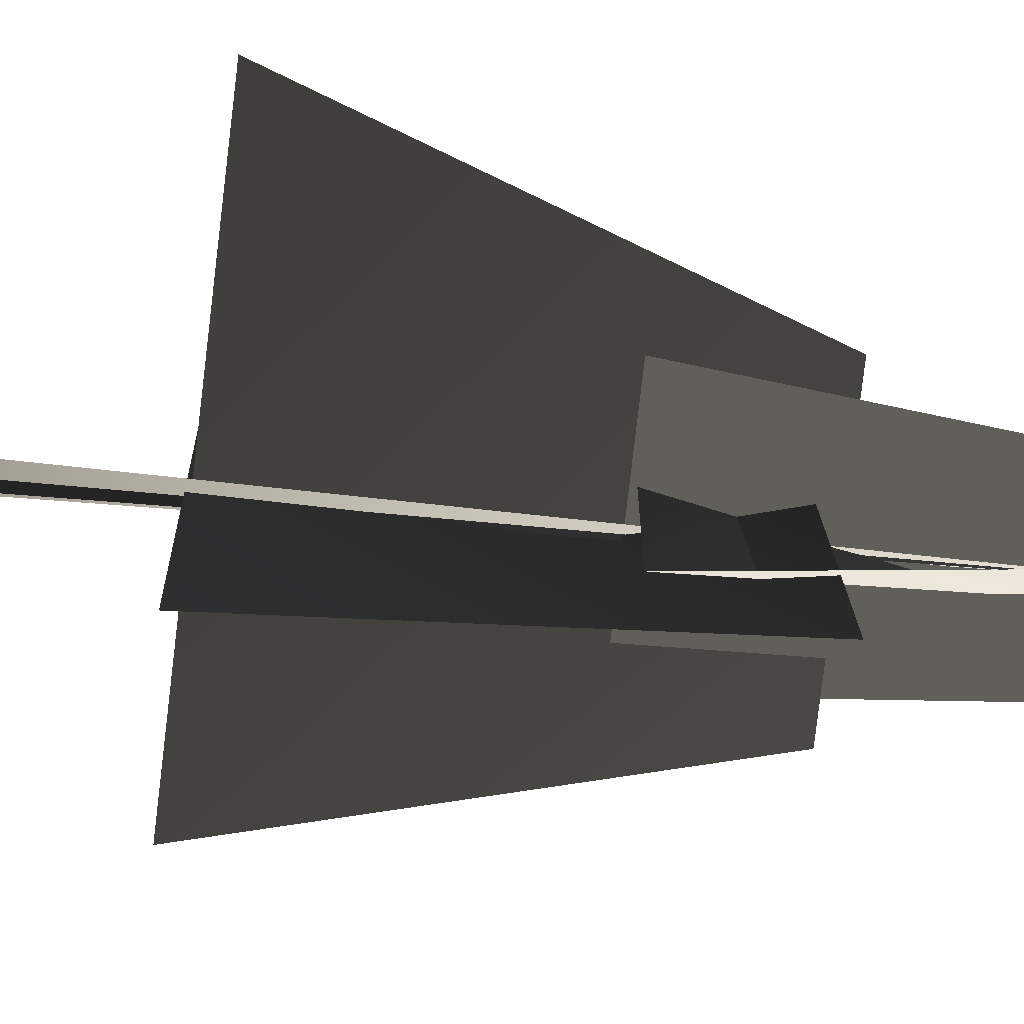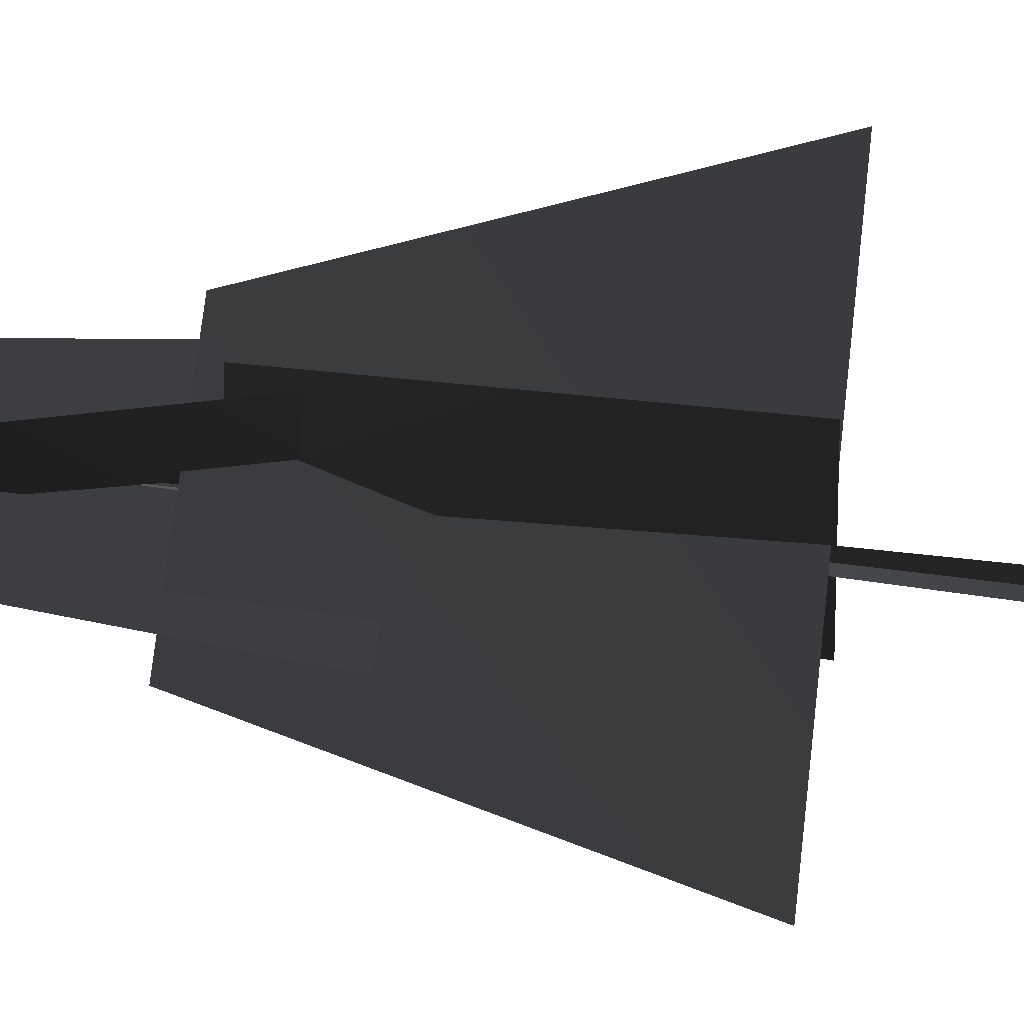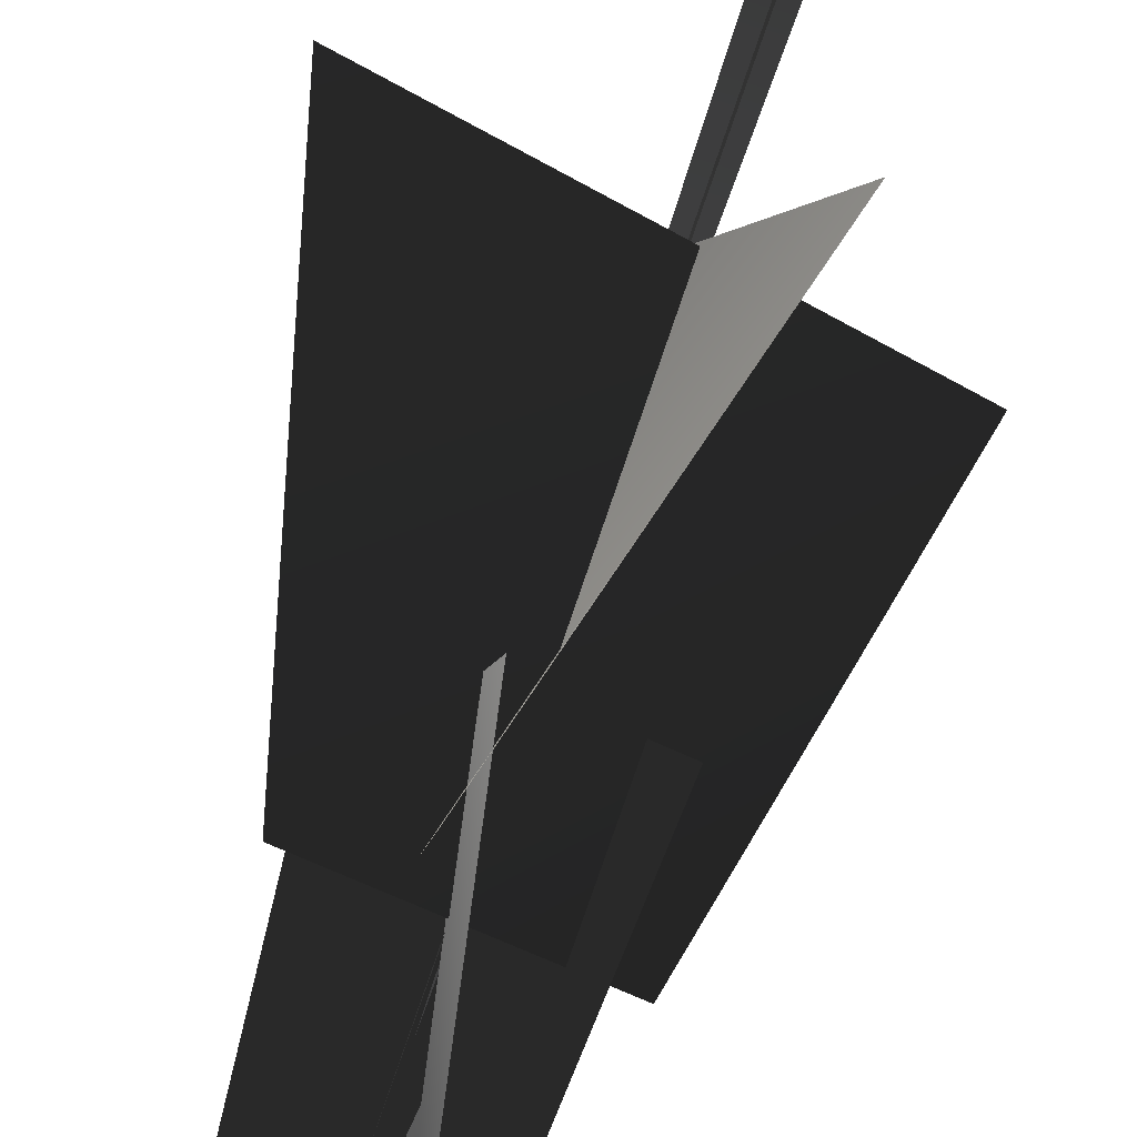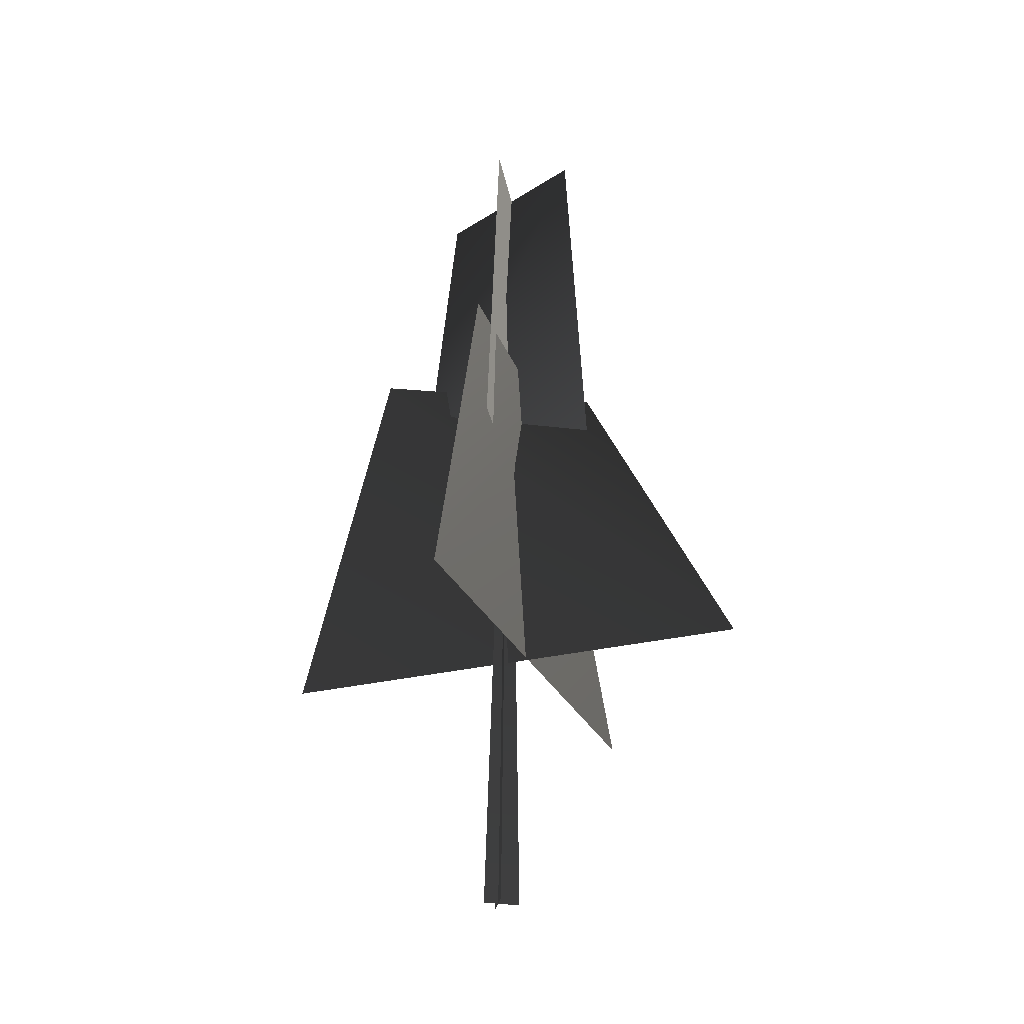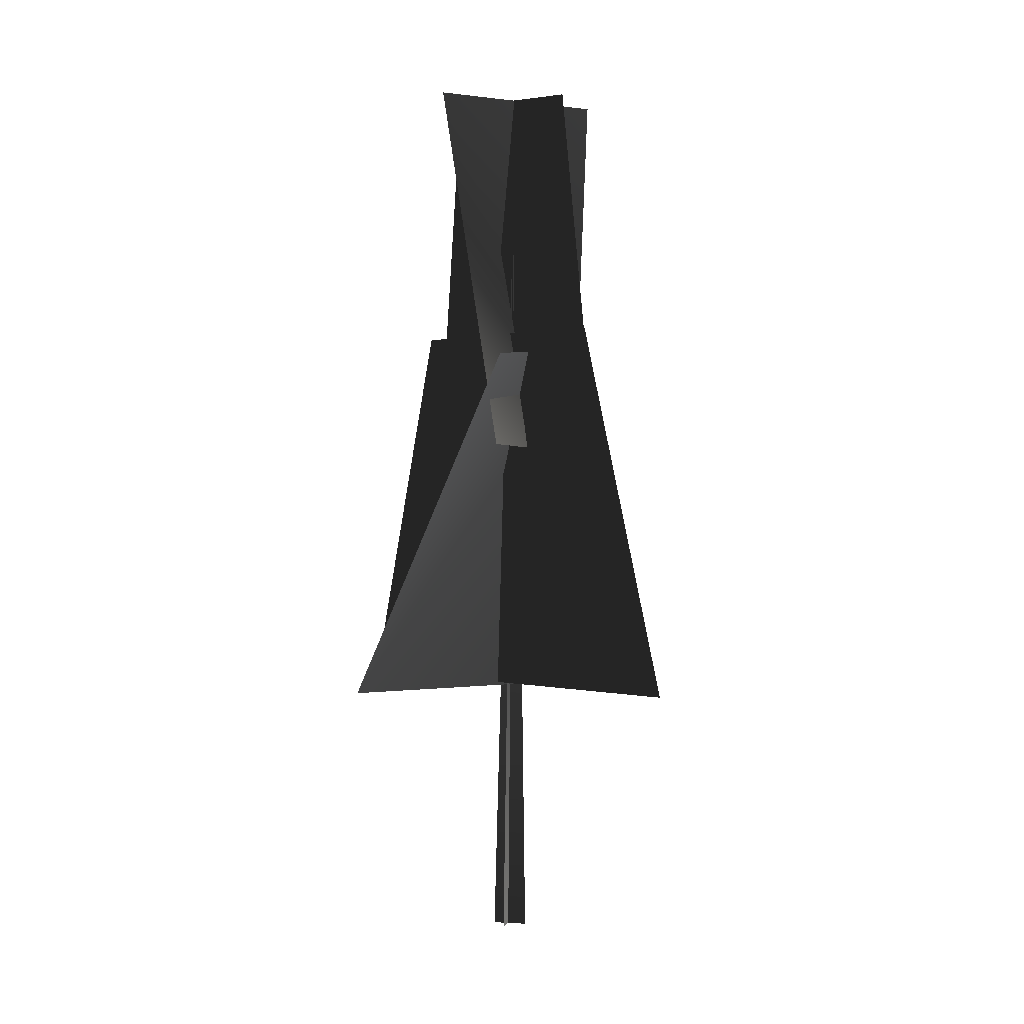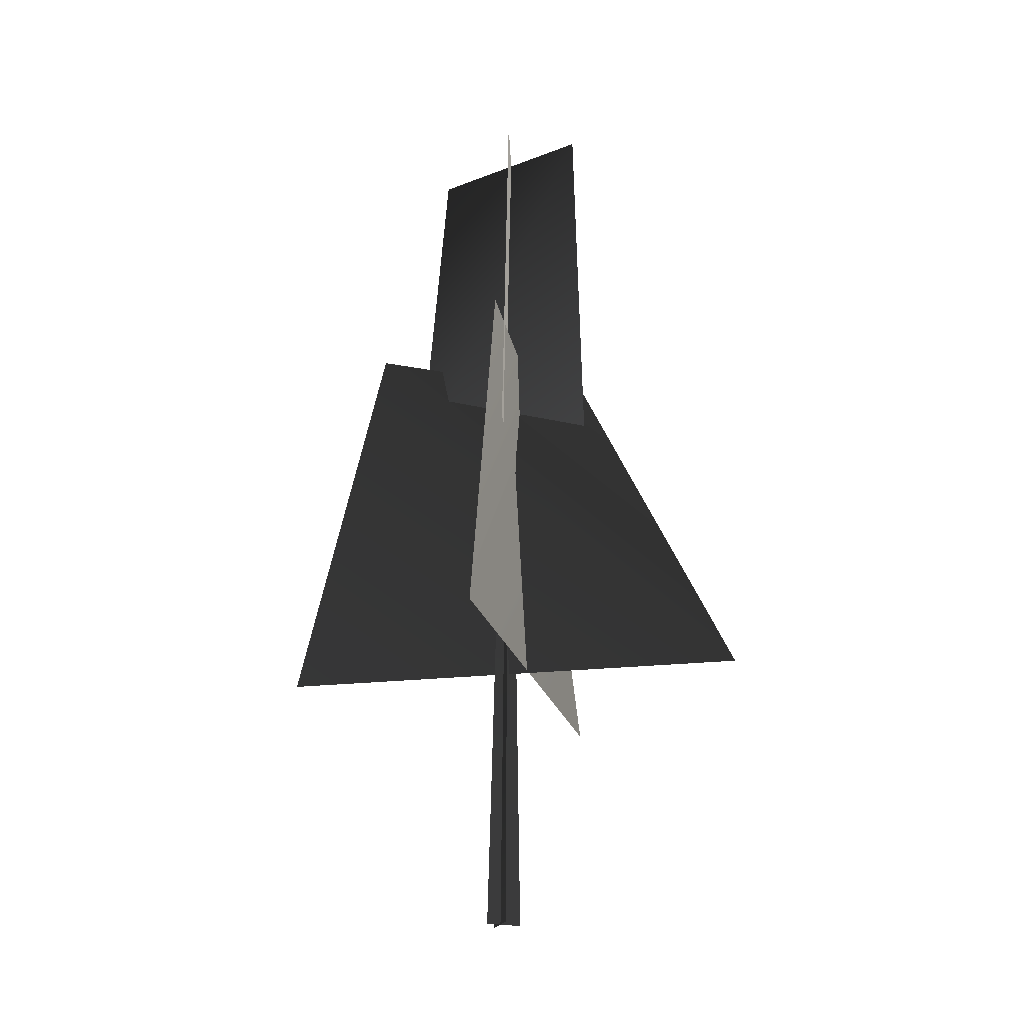
<metadata>
{"format":"obj","ext":"obj","renderer":"f3d","projection":"perspective","resolution":1024,"background":"white","views":[{"elev":-50.0,"azim":82.0,"up":"+Z"},{"elev":48.9,"azim":-82.6,"up":"+Z"},{"elev":76.7,"azim":-161.8,"up":"+Z"},{"elev":-32.3,"azim":-98.7,"up":"+Y"},{"elev":-0.3,"azim":16.2,"up":"+Y"},{"elev":-23.7,"azim":-107.7,"up":"+Y"}]}
</metadata>
<code>
v 1.208 11.87 -1.938
v -1.258 20.74 1.482
v 0.3705 11.95 2.31
v 1.793 20.68 -1.119
v -2.081 11.89 -0.7485
v 1.608 20.68 0.7281
v 2.489 11.75 0.9168
v -1.396 20.77 -0.3667
v -2.139 6.103 5.124
v 2.138 5.805 -4.678
v 1.279 14.63 -2.89
v 0.4645 14.15 2.292
v -4.344 6.037 -2.192
v 4.661 6.037 3.588
v 2.389 14.79 1.609
v -2.41 14.84 -1.033
v 1.208 11.87 -1.938
v 0.3705 11.95 2.31
v -1.258 20.74 1.482
v 1.793 20.68 -1.119
v -2.081 11.89 -0.7485
v 2.489 11.75 0.9168
v 1.608 20.68 0.7281
v -1.396 20.77 -0.3667
v -2.139 6.103 5.124
v 1.279 14.63 -2.89
v 2.138 5.805 -4.678
v 0.4645 14.15 2.292
v -4.344 6.037 -2.192
v 2.389 14.79 1.609
v 4.661 6.037 3.588
v -2.41 14.84 -1.033
v -0.05433 -0.1375 -0.4408
v 0.2283 19.82 0.1681
v -0.02297 -0.1425 0.3622
v 0.402 -0.1375 -0.1282
v 0.2283 19.82 0.1681
v -0.4014 -0.1425 -0.1097
v -0.05433 -0.1375 -0.4408
v -0.02297 -0.1425 0.3622
v 0.2283 19.82 0.1681
v 0.402 -0.1375 -0.1282
v -0.4014 -0.1425 -0.1097
v 0.2283 19.82 0.1681
g MEP_Con_01_f_LOD_02(Clone)_12466_373
f 1 3 2
f 4 1 2
f 5 7 6
f 8 5 6
f 9 11 10
f 12 11 9
f 13 15 14
f 16 15 13
f 17 19 18
f 20 19 17
f 21 23 22
f 24 23 21
f 25 27 26
f 28 25 26
f 29 31 30
f 32 29 30
f 33 35 34
f 36 38 37
f 39 41 40
f 42 44 43

</code>
